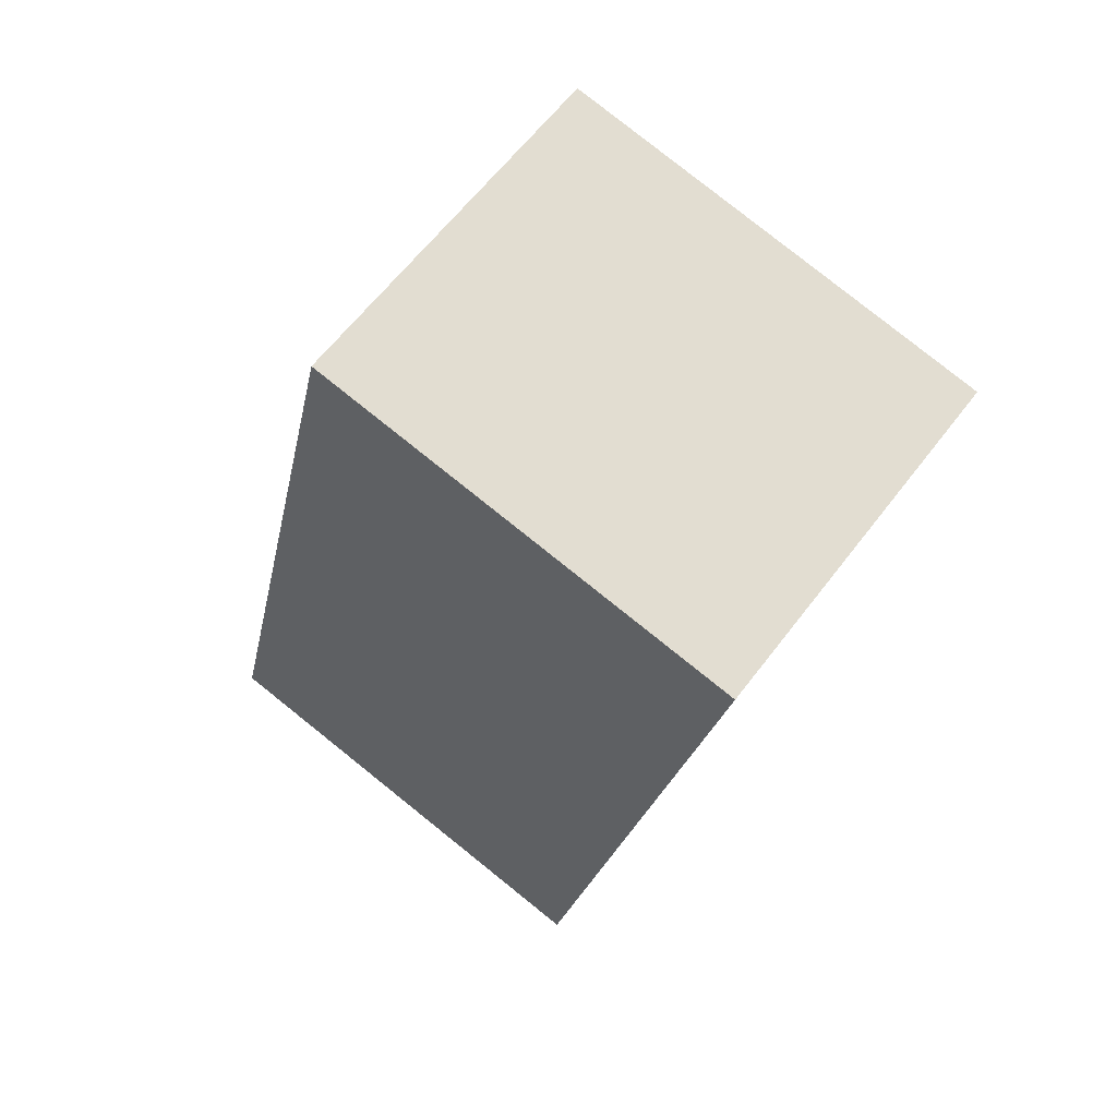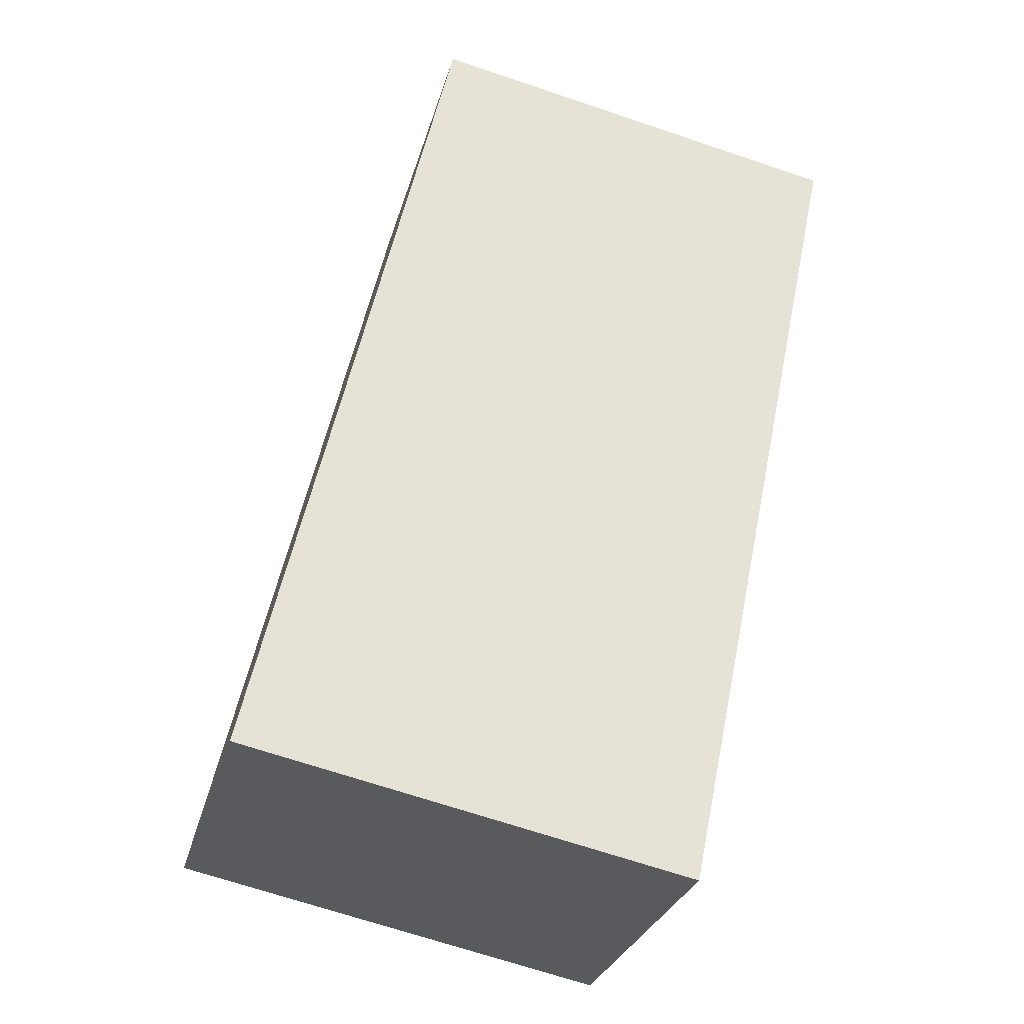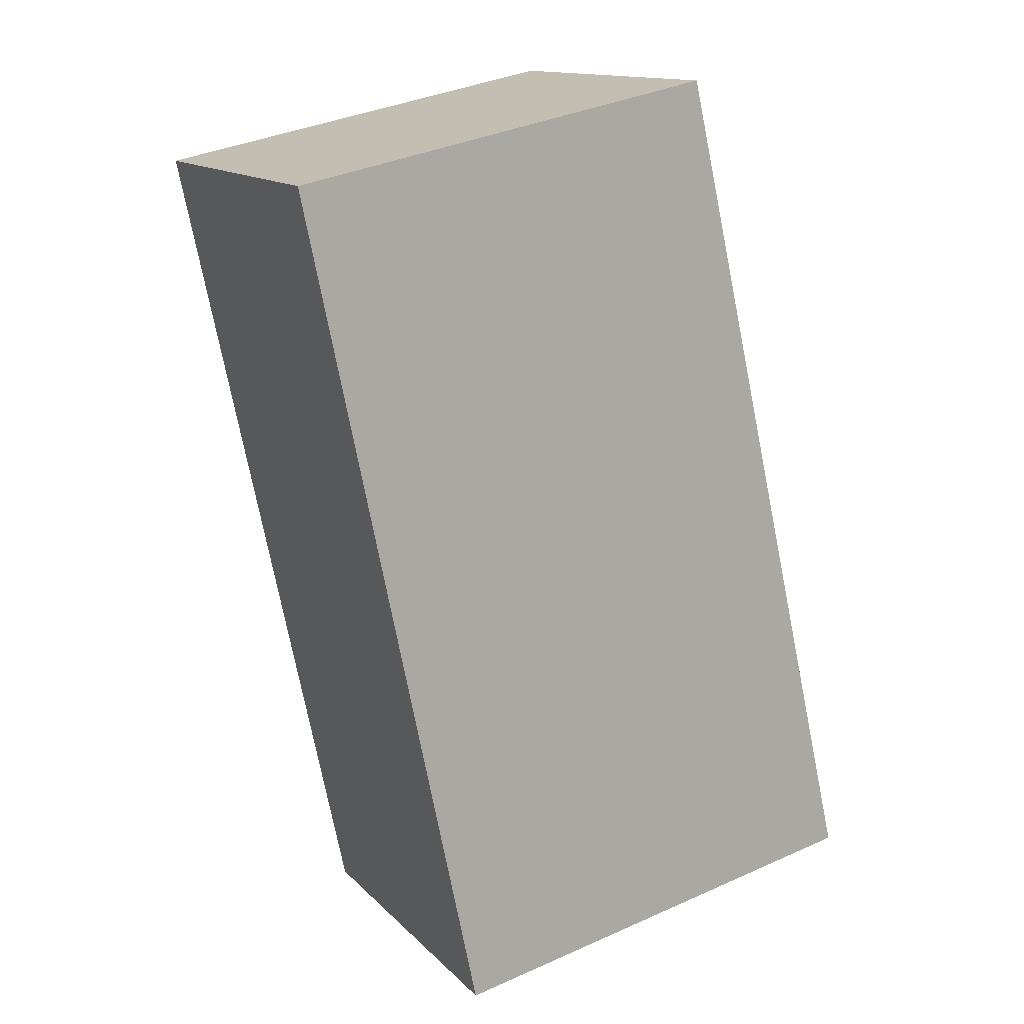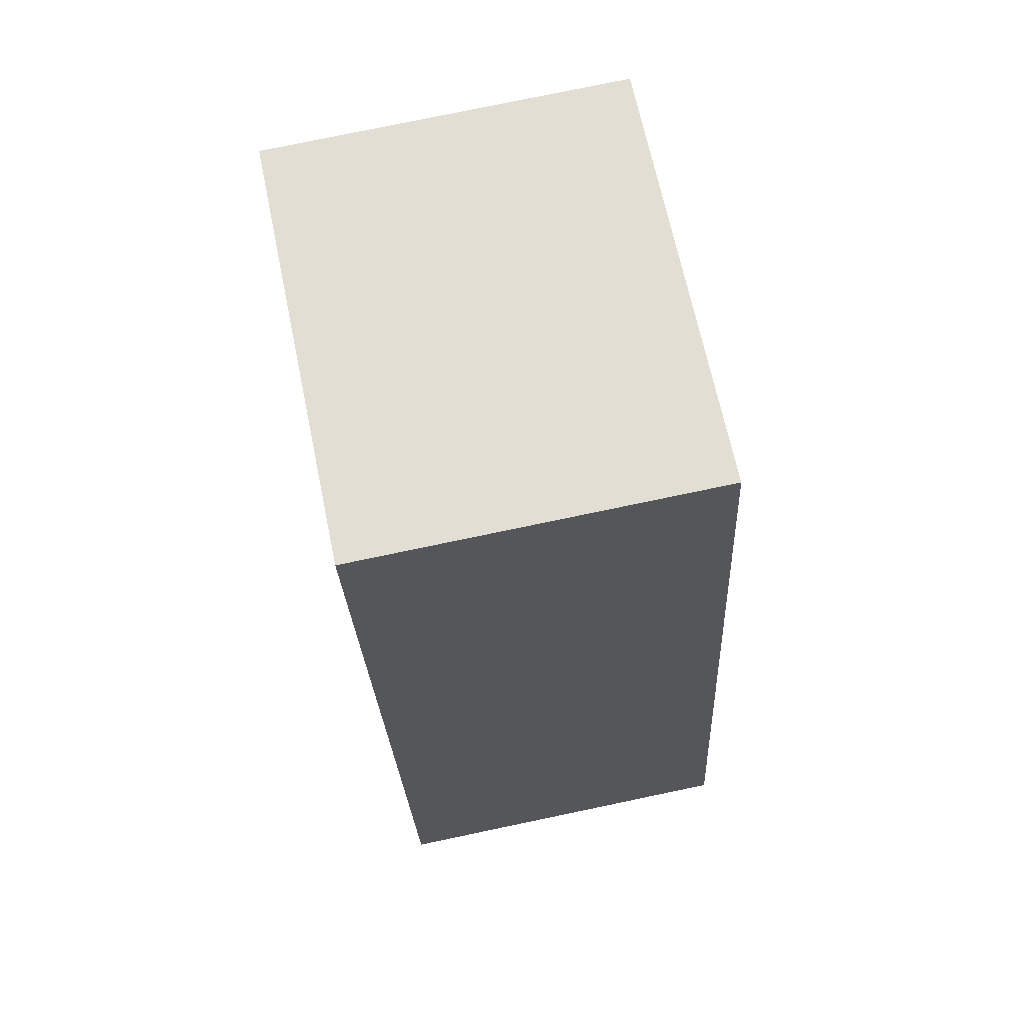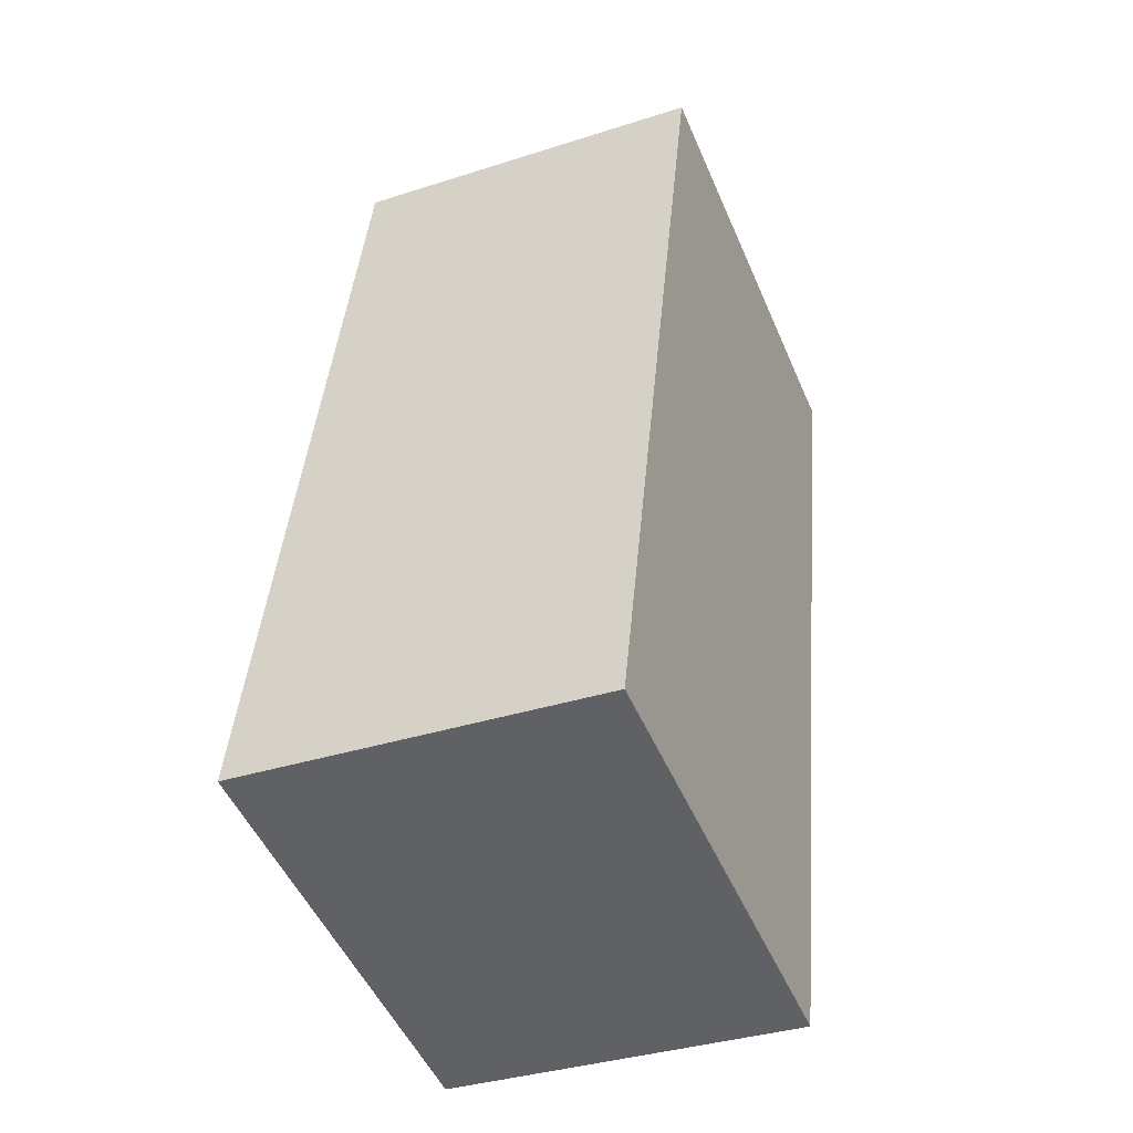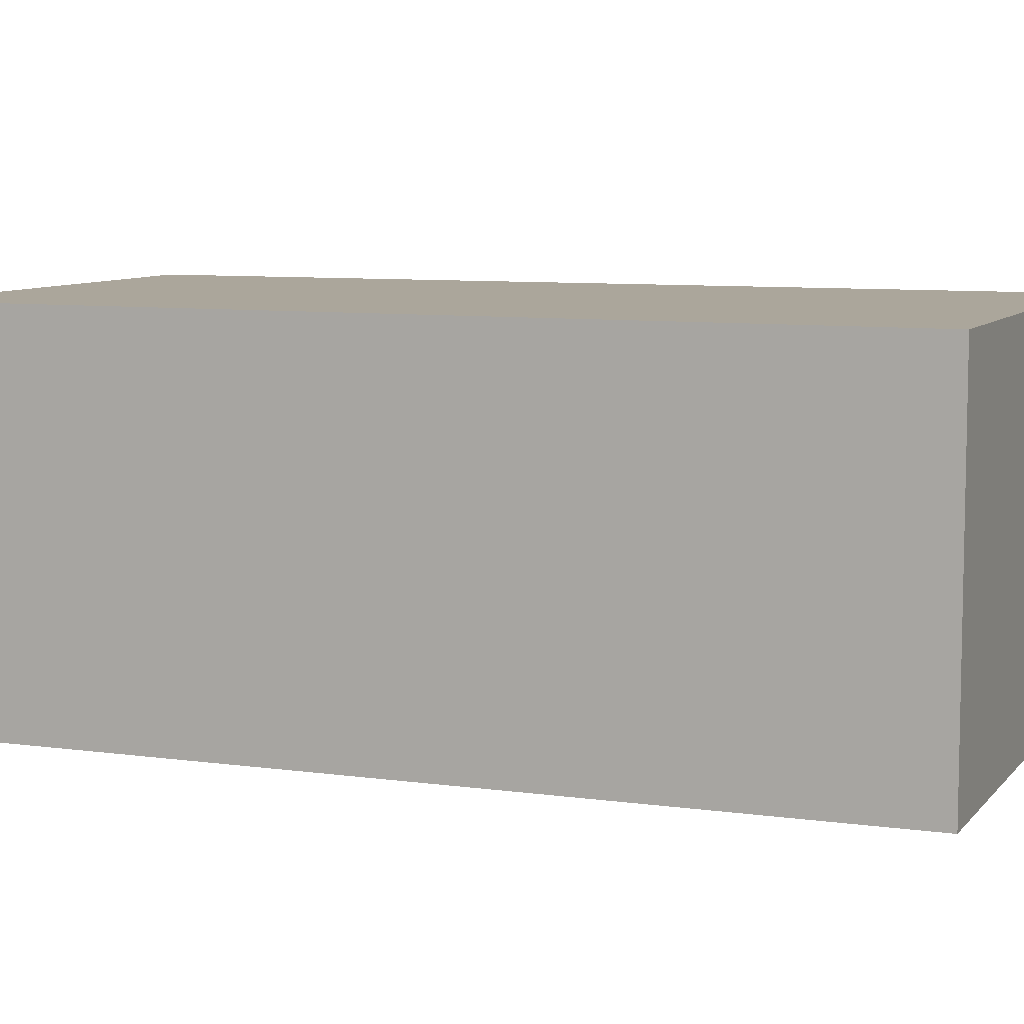
<metadata>
{"format":"obj","ext":"obj","renderer":"f3d","projection":"perspective","resolution":1024,"background":"white","views":[{"elev":61.8,"azim":37.0,"up":"+Z"},{"elev":-28.7,"azim":-14.5,"up":"+Z"},{"elev":13.7,"azim":153.2,"up":"+Z"},{"elev":77.7,"azim":-101.8,"up":"+Z"},{"elev":-35.9,"azim":-67.1,"up":"+Z"},{"elev":8.0,"azim":123.4,"up":"+Y"}]}
</metadata>
<code>
v  0 2.415 1.479e-16
v  4.137 2.415 4.921
v  2.979 2.415 -0.63
v  1.284 2.415 5.534
v  4.167 2.415 5.064
v  1.312 2.415 5.656
v  4.167 -3.101e-16 5.064
v  2.979 3.858e-17 -0.63
v  4.137 -3.013e-16 4.921
v  0 0 0
v  1.284 -3.389e-16 5.534
v  1.312 -3.463e-16 5.656
g defaultobject
f 1 2 3
f 2 1 4
f 2 4 5
f 5 4 6
f 7 2 5
f 2 7 3
f 3 7 8
f 8 7 9
f 8 1 3
f 1 8 10
f 10 4 1
f 4 10 11
f 4 11 6
f 6 11 12
f 12 5 6
f 5 12 7
f 9 10 8
f 10 9 7
f 10 7 11
f 11 7 12

</code>
